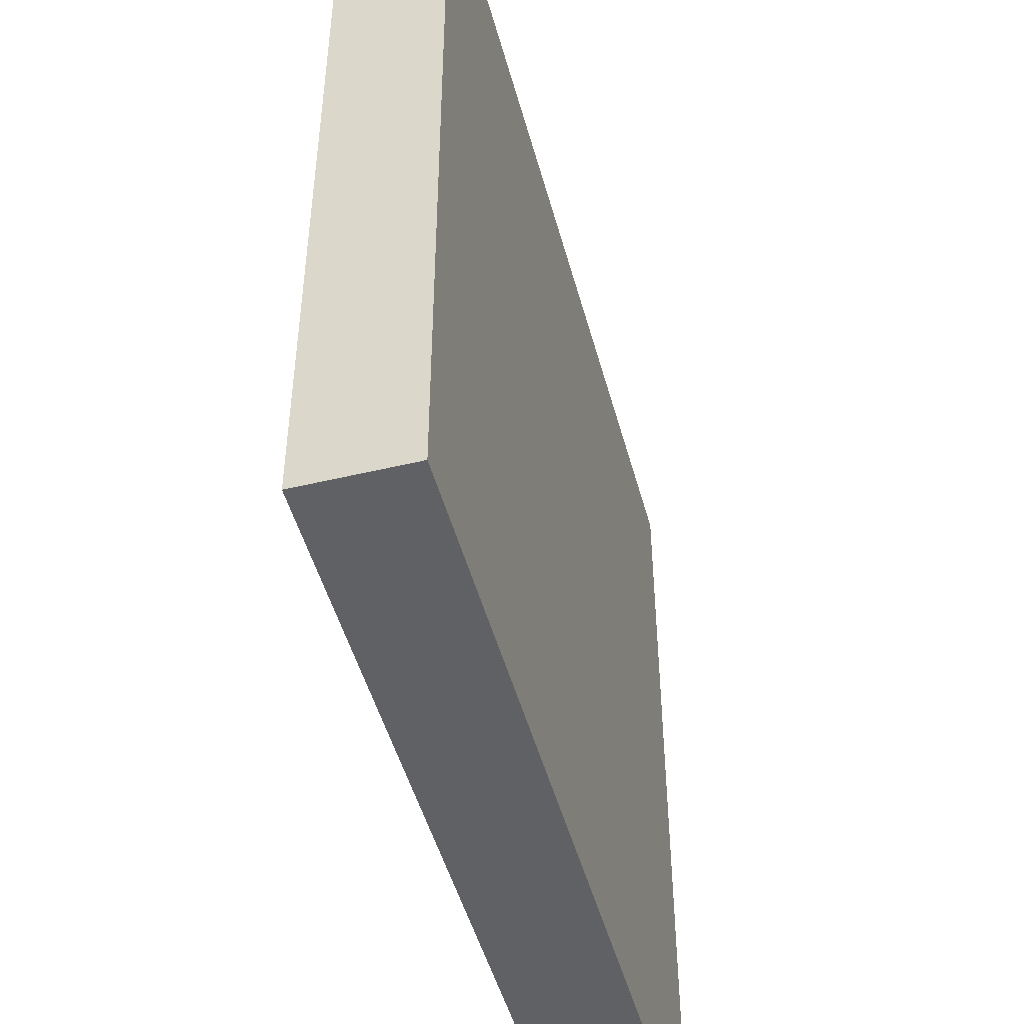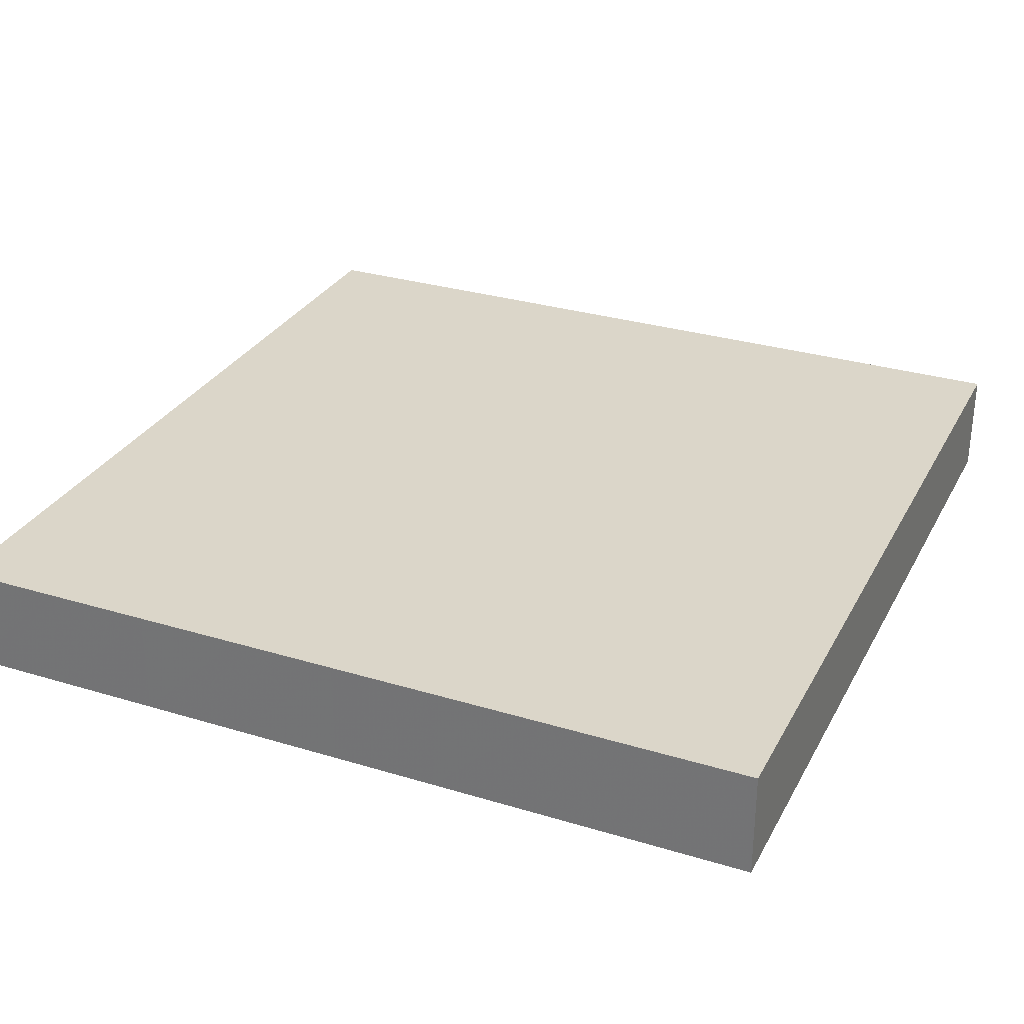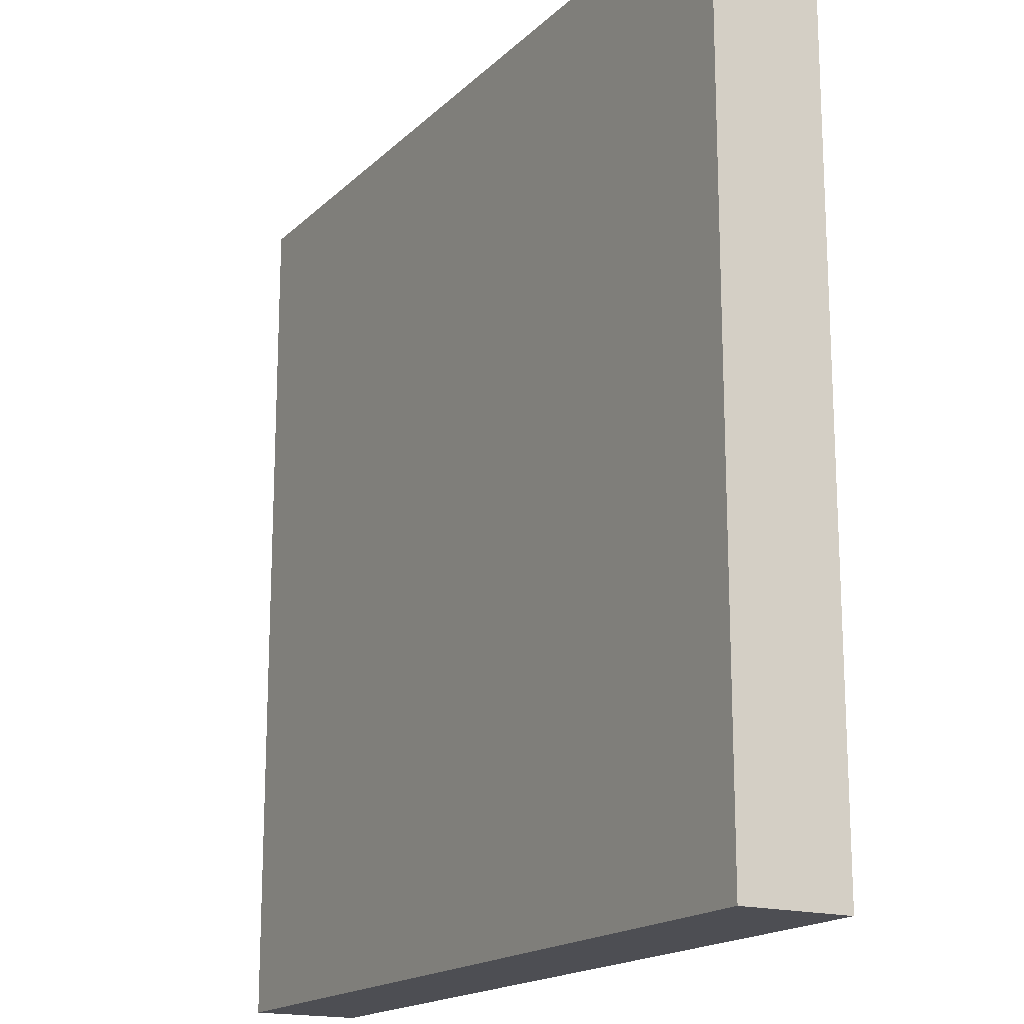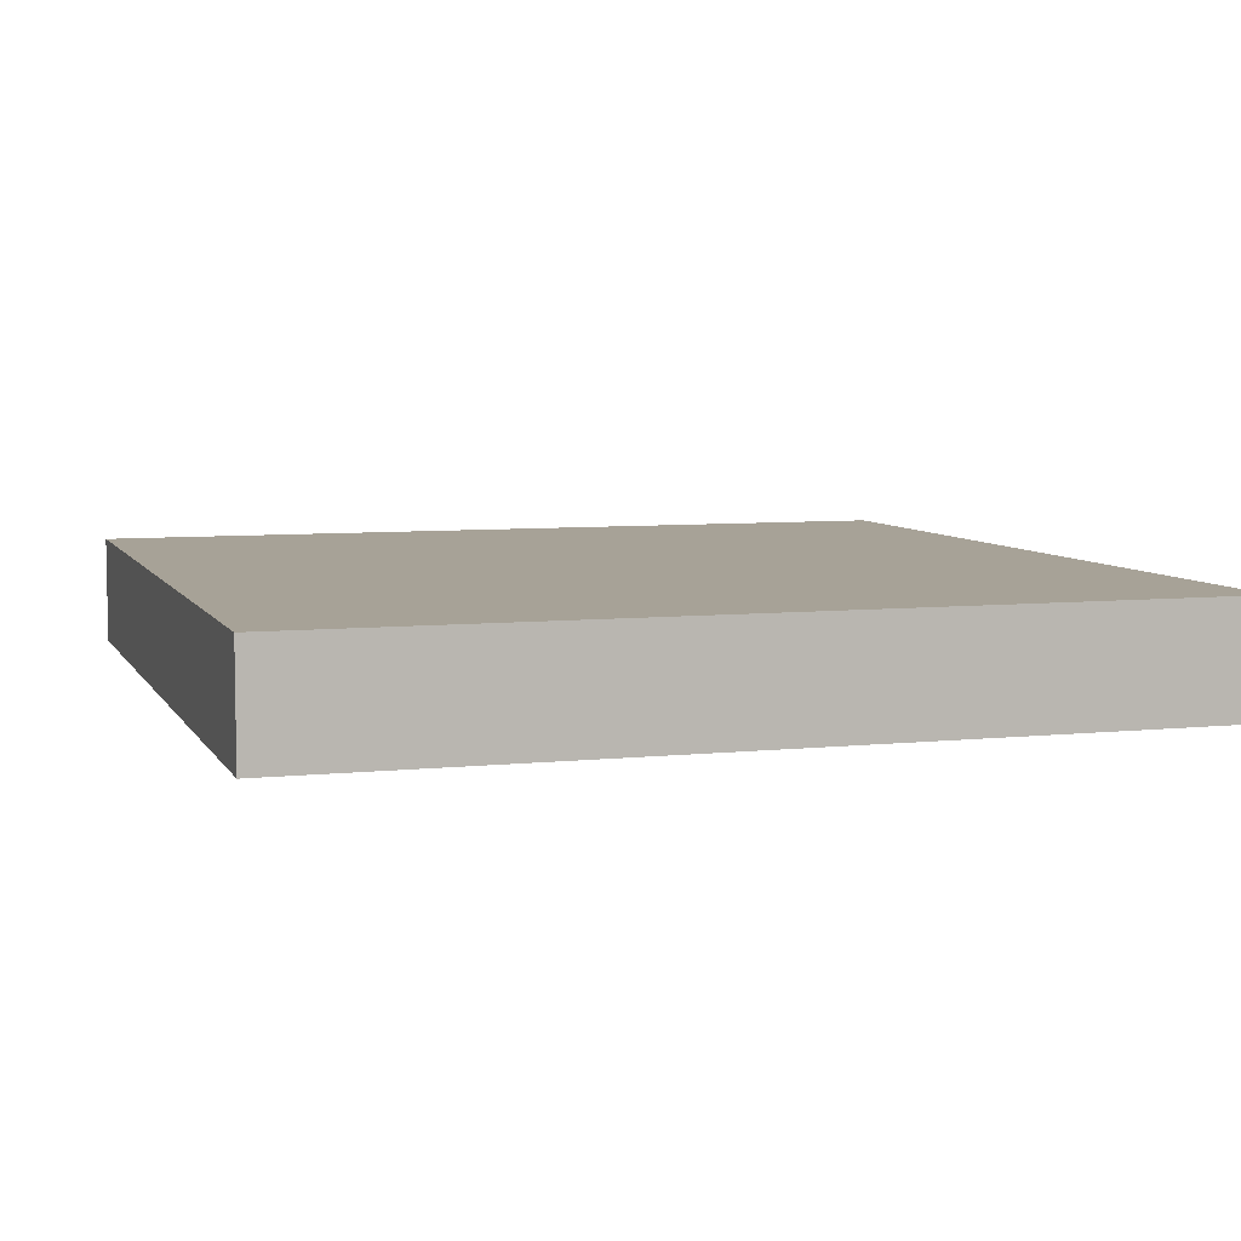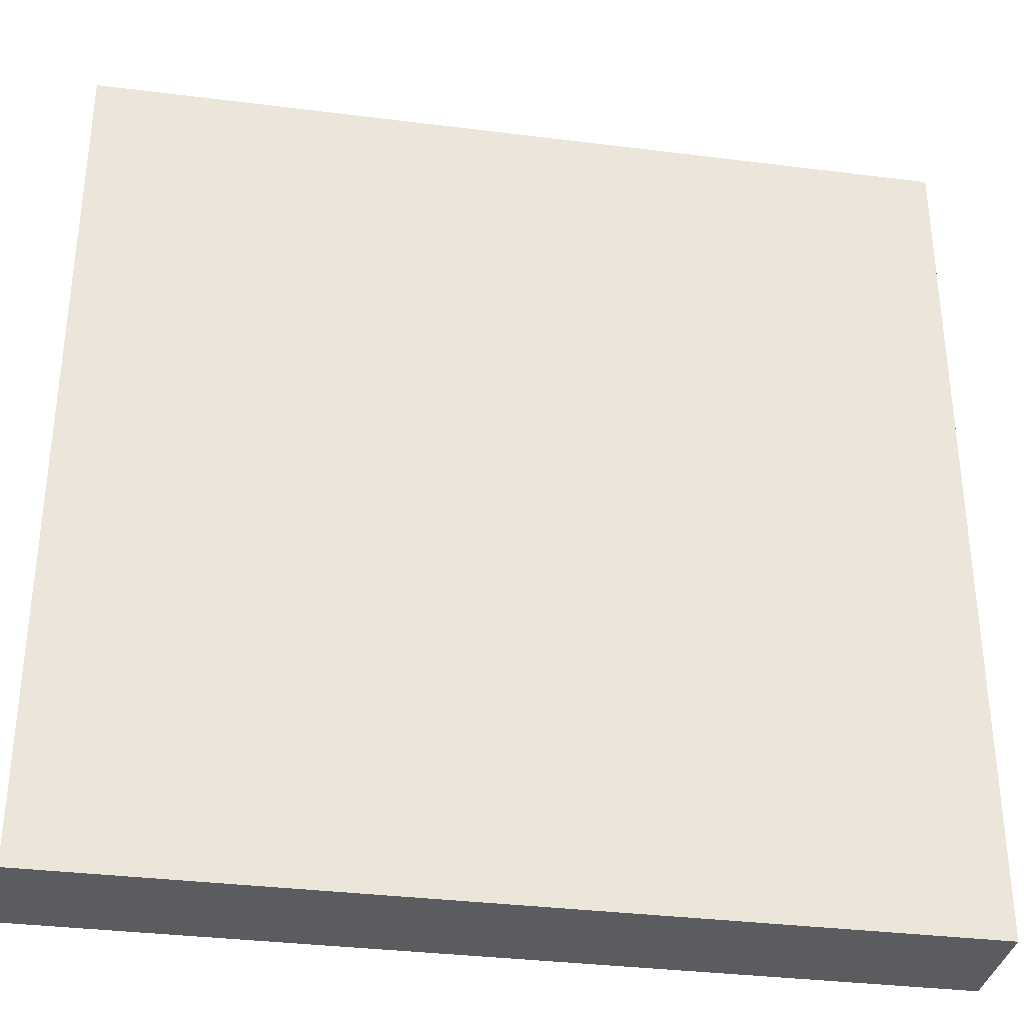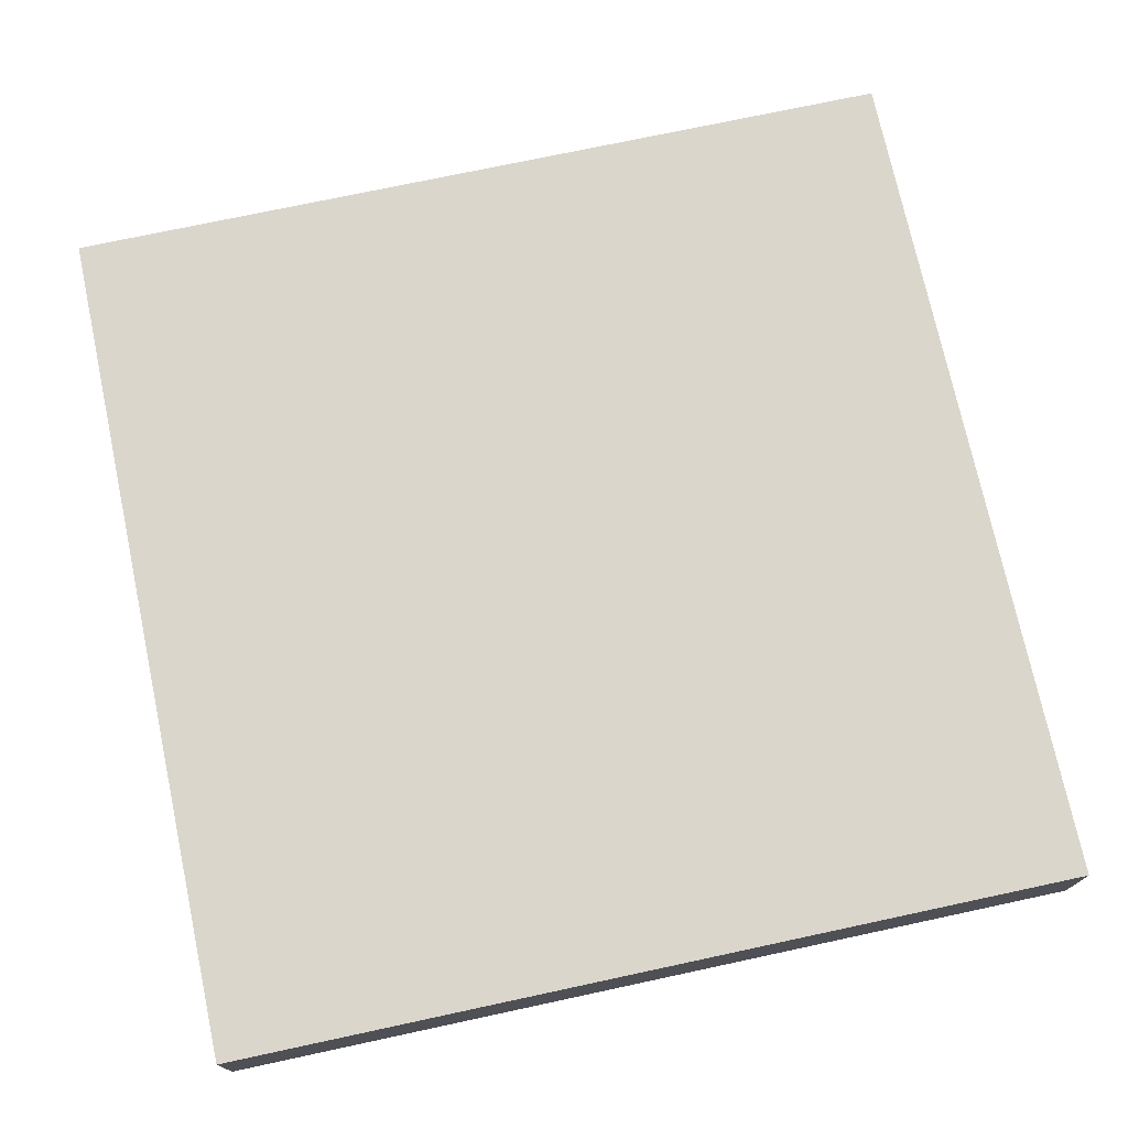
<metadata>
{"format":"obj","ext":"obj","renderer":"f3d","projection":"perspective","resolution":1024,"background":"white","views":[{"elev":-48.5,"azim":-75.0,"up":"+Y"},{"elev":30.0,"azim":-66.1,"up":"+Z"},{"elev":-17.3,"azim":-119.8,"up":"+Y"},{"elev":6.6,"azim":162.4,"up":"+Z"},{"elev":-34.0,"azim":-9.7,"up":"+Y"},{"elev":74.0,"azim":-102.1,"up":"+Z"}]}
</metadata>
<code>
v 32 1 0
v 32 0 0
v 32 0 1
v 32 1 1
v 33 0 0
v 33 0 1
v 33 1 0
v 33 1 1
v 32 2 0
v 32 2 1
v 33 2 0
v 33 2 1
v 32 3 0
v 32 3 1
v 33 3 0
v 33 3 1
v 32 4 0
v 32 4 1
v 33 4 0
v 33 4 1
v 32 5 0
v 32 5 1
v 33 5 0
v 33 5 1
v 32 6 0
v 32 6 1
v 33 6 0
v 33 6 1
v 32 7 0
v 32 7 1
v 33 7 0
v 33 7 1
v 32 8 0
v 32 8 1
v 33 8 1
v 33 8 0
v 34 0 0
v 34 0 1
v 34 1 0
v 34 1 1
v 34 2 0
v 34 2 1
v 34 3 0
v 34 3 1
v 34 4 0
v 34 4 1
v 34 5 0
v 34 5 1
v 34 6 0
v 34 6 1
v 34 7 0
v 34 7 1
v 34 8 1
v 34 8 0
v 35 0 0
v 35 0 1
v 35 1 0
v 35 1 1
v 35 2 0
v 35 2 1
v 35 3 0
v 35 3 1
v 35 4 0
v 35 4 1
v 35 5 0
v 35 5 1
v 35 6 0
v 35 6 1
v 35 7 0
v 35 7 1
v 35 8 1
v 35 8 0
v 36 0 0
v 36 0 1
v 36 1 0
v 36 1 1
v 36 2 0
v 36 2 1
v 36 3 0
v 36 3 1
v 36 4 0
v 36 4 1
v 36 5 0
v 36 5 1
v 36 6 0
v 36 6 1
v 36 7 0
v 36 7 1
v 36 8 1
v 36 8 0
v 37 0 0
v 37 0 1
v 37 1 0
v 37 1 1
v 37 2 0
v 37 2 1
v 37 3 0
v 37 3 1
v 37 4 0
v 37 4 1
v 37 5 0
v 37 5 1
v 37 6 0
v 37 6 1
v 37 7 0
v 37 7 1
v 37 8 1
v 37 8 0
v 38 0 0
v 38 0 1
v 38 1 0
v 38 1 1
v 38 2 0
v 38 2 1
v 38 3 0
v 38 3 1
v 38 4 0
v 38 4 1
v 38 5 0
v 38 5 1
v 38 6 0
v 38 6 1
v 38 7 0
v 38 7 1
v 38 8 1
v 38 8 0
v 39 0 0
v 39 0 1
v 39 1 0
v 39 1 1
v 39 2 0
v 39 2 1
v 39 3 0
v 39 3 1
v 39 4 0
v 39 4 1
v 39 5 0
v 39 5 1
v 39 6 0
v 39 6 1
v 39 7 0
v 39 7 1
v 39 8 1
v 39 8 0
v 40 1 1
v 40 0 1
v 40 0 0
v 40 1 0
v 40 2 1
v 40 2 0
v 40 3 1
v 40 3 0
v 40 4 1
v 40 4 0
v 40 5 1
v 40 5 0
v 40 6 1
v 40 6 0
v 40 7 1
v 40 7 0
v 40 8 1
v 40 8 0
g 101_Piece12_0_0
f 1 2 3 4
f 3 2 5 6
f 7 5 2 1
f 4 3 6 8
f 9 1 4 10
f 11 7 1 9
f 10 4 8 12
f 13 9 10 14
f 15 11 9 13
f 14 10 12 16
f 17 13 14 18
f 19 15 13 17
f 18 14 16 20
f 21 17 18 22
f 23 19 17 21
f 22 18 20 24
f 25 21 22 26
f 27 23 21 25
f 26 22 24 28
f 29 25 26 30
f 31 27 25 29
f 30 26 28 32
f 33 29 30 34
f 33 34 35 36
f 36 31 29 33
f 34 30 32 35
f 6 5 37 38
f 39 37 5 7
f 8 6 38 40
f 41 39 7 11
f 12 8 40 42
f 43 41 11 15
f 16 12 42 44
f 45 43 15 19
f 20 16 44 46
f 47 45 19 23
f 24 20 46 48
f 49 47 23 27
f 28 24 48 50
f 51 49 27 31
f 32 28 50 52
f 36 35 53 54
f 54 51 31 36
f 35 32 52 53
f 38 37 55 56
f 57 55 37 39
f 40 38 56 58
f 59 57 39 41
f 42 40 58 60
f 61 59 41 43
f 44 42 60 62
f 63 61 43 45
f 46 44 62 64
f 65 63 45 47
f 48 46 64 66
f 67 65 47 49
f 50 48 66 68
f 69 67 49 51
f 52 50 68 70
f 54 53 71 72
f 72 69 51 54
f 53 52 70 71
f 56 55 73 74
f 75 73 55 57
f 58 56 74 76
f 77 75 57 59
f 60 58 76 78
f 79 77 59 61
f 62 60 78 80
f 81 79 61 63
f 64 62 80 82
f 83 81 63 65
f 66 64 82 84
f 85 83 65 67
f 68 66 84 86
f 87 85 67 69
f 70 68 86 88
f 72 71 89 90
f 90 87 69 72
f 71 70 88 89
f 74 73 91 92
f 93 91 73 75
f 76 74 92 94
f 95 93 75 77
f 78 76 94 96
f 97 95 77 79
f 80 78 96 98
f 99 97 79 81
f 82 80 98 100
f 101 99 81 83
f 84 82 100 102
f 103 101 83 85
f 86 84 102 104
f 105 103 85 87
f 88 86 104 106
f 90 89 107 108
f 108 105 87 90
f 89 88 106 107
f 92 91 109 110
f 111 109 91 93
f 94 92 110 112
f 113 111 93 95
f 96 94 112 114
f 115 113 95 97
f 98 96 114 116
f 117 115 97 99
f 100 98 116 118
f 119 117 99 101
f 102 100 118 120
f 121 119 101 103
f 104 102 120 122
f 123 121 103 105
f 106 104 122 124
f 108 107 125 126
f 126 123 105 108
f 107 106 124 125
f 110 109 127 128
f 129 127 109 111
f 112 110 128 130
f 131 129 111 113
f 114 112 130 132
f 133 131 113 115
f 116 114 132 134
f 135 133 115 117
f 118 116 134 136
f 137 135 117 119
f 120 118 136 138
f 139 137 119 121
f 122 120 138 140
f 141 139 121 123
f 124 122 140 142
f 126 125 143 144
f 144 141 123 126
f 125 124 142 143
f 145 146 147 148
f 128 127 147 146
f 148 147 127 129
f 130 128 146 145
f 149 145 148 150
f 150 148 129 131
f 132 130 145 149
f 151 149 150 152
f 152 150 131 133
f 134 132 149 151
f 153 151 152 154
f 154 152 133 135
f 136 134 151 153
f 155 153 154 156
f 156 154 135 137
f 138 136 153 155
f 157 155 156 158
f 158 156 137 139
f 140 138 155 157
f 159 157 158 160
f 160 158 139 141
f 142 140 157 159
f 161 159 160 162
f 144 143 161 162
f 162 160 141 144
f 143 142 159 161

</code>
